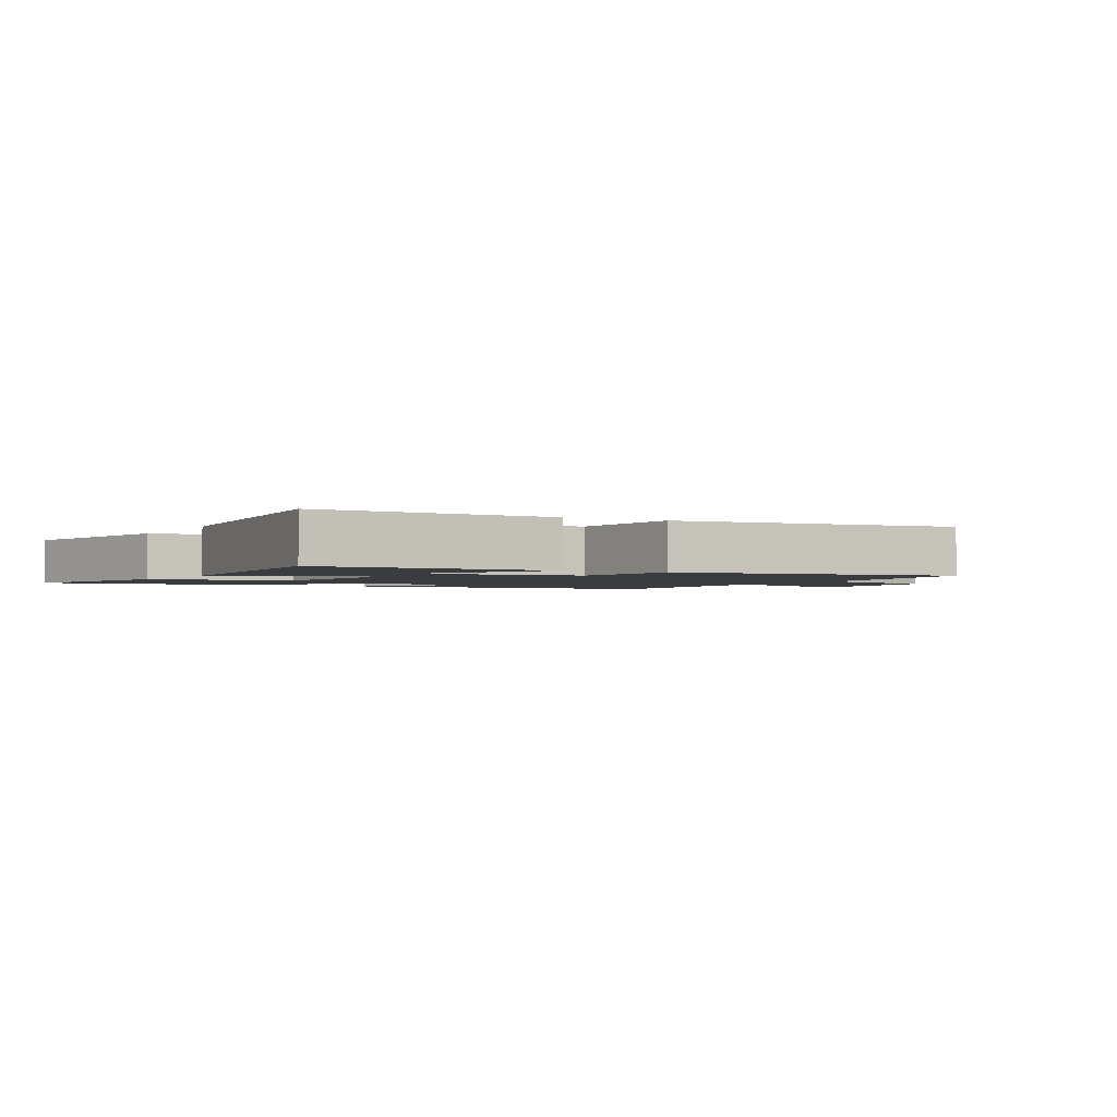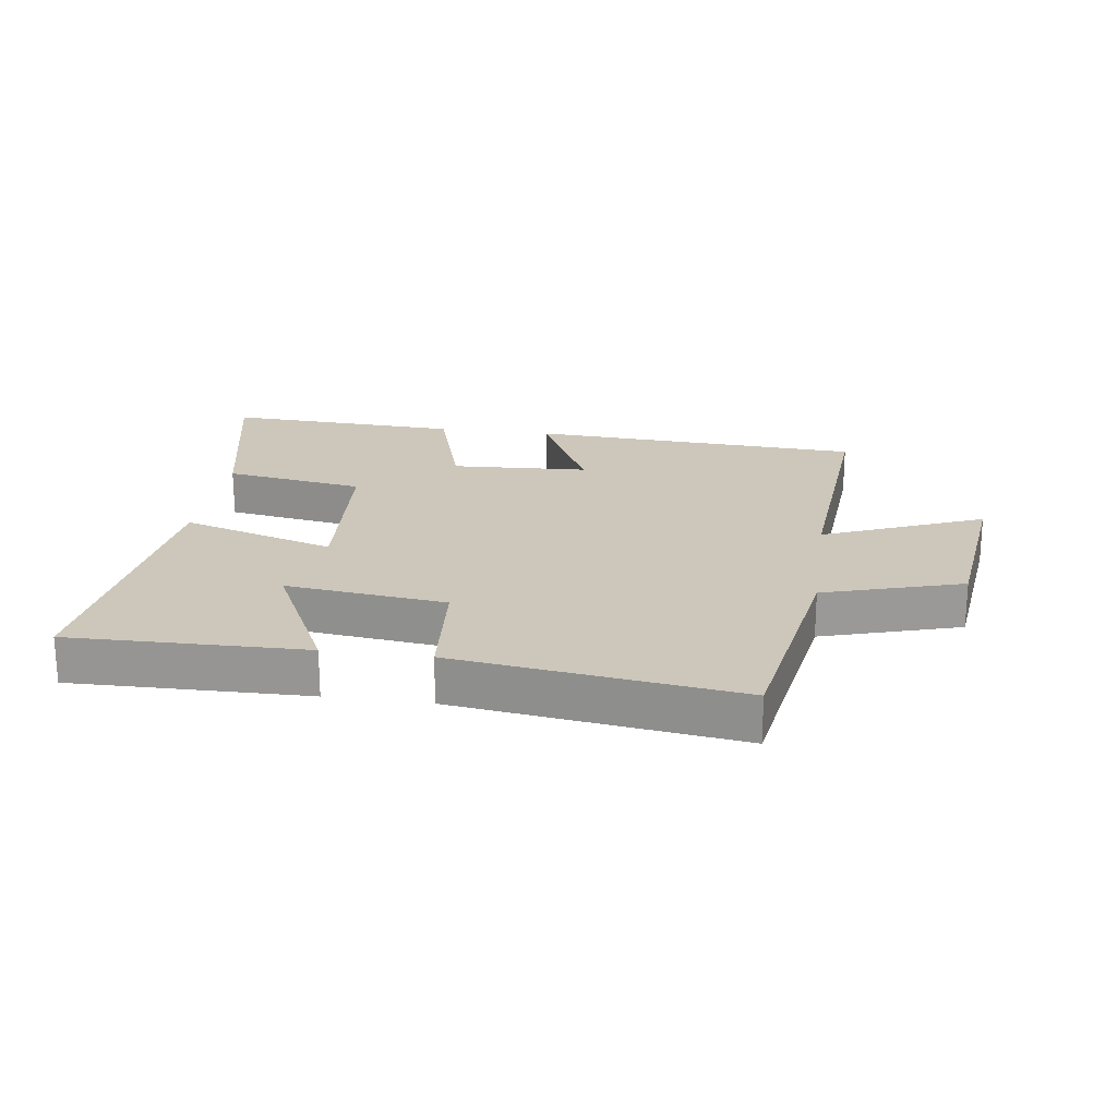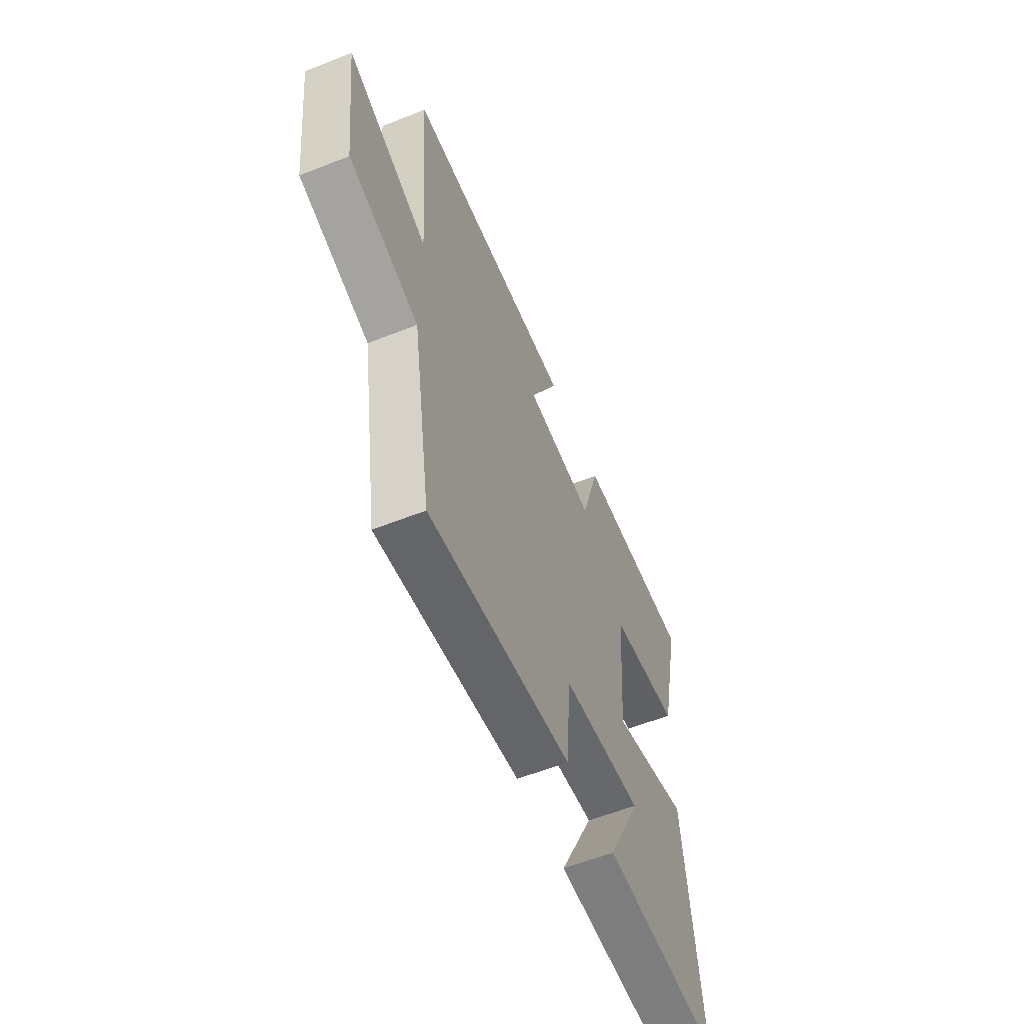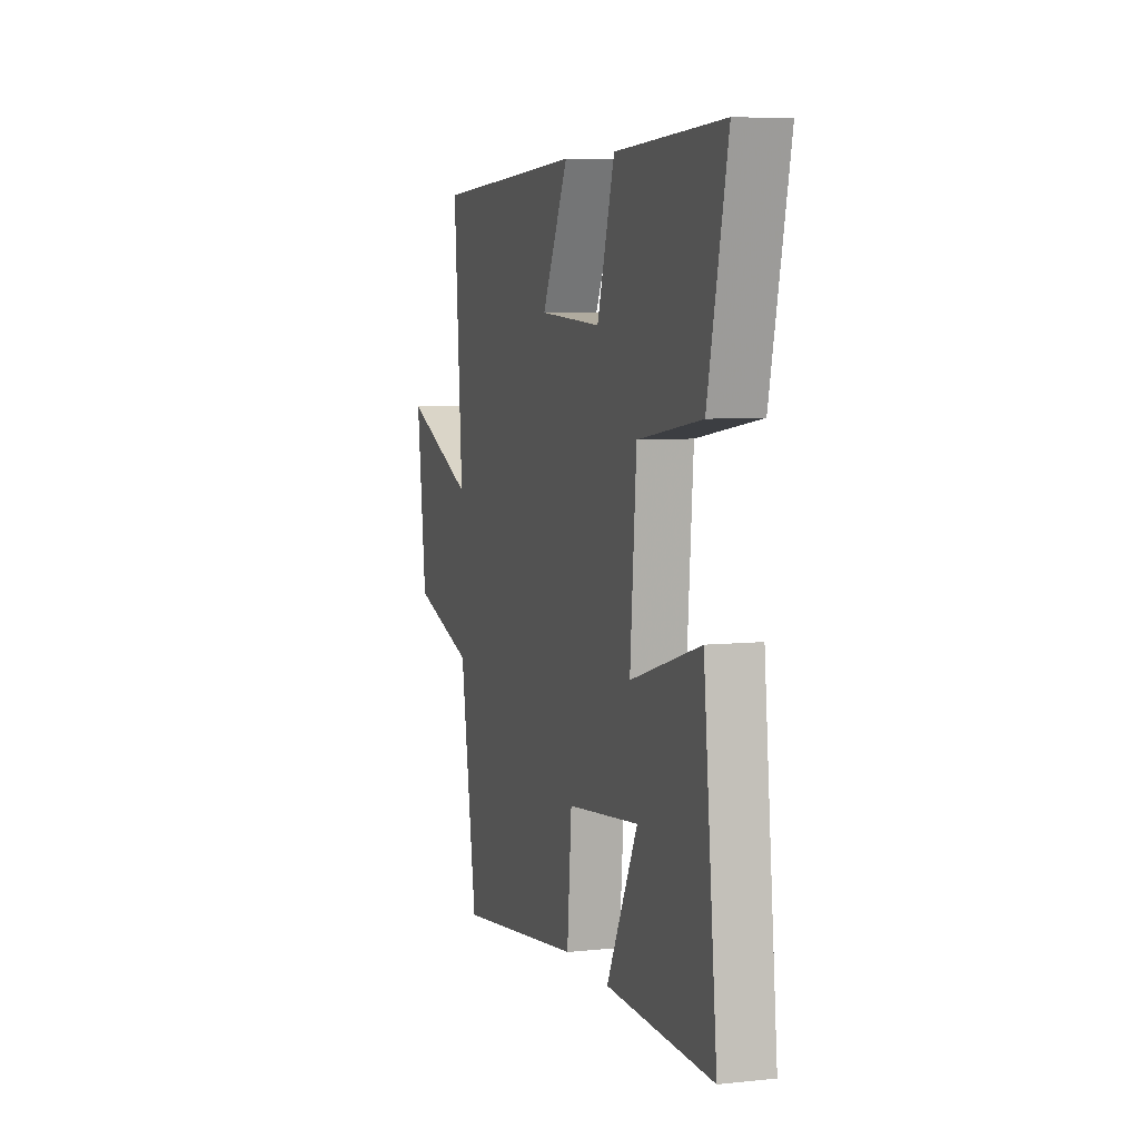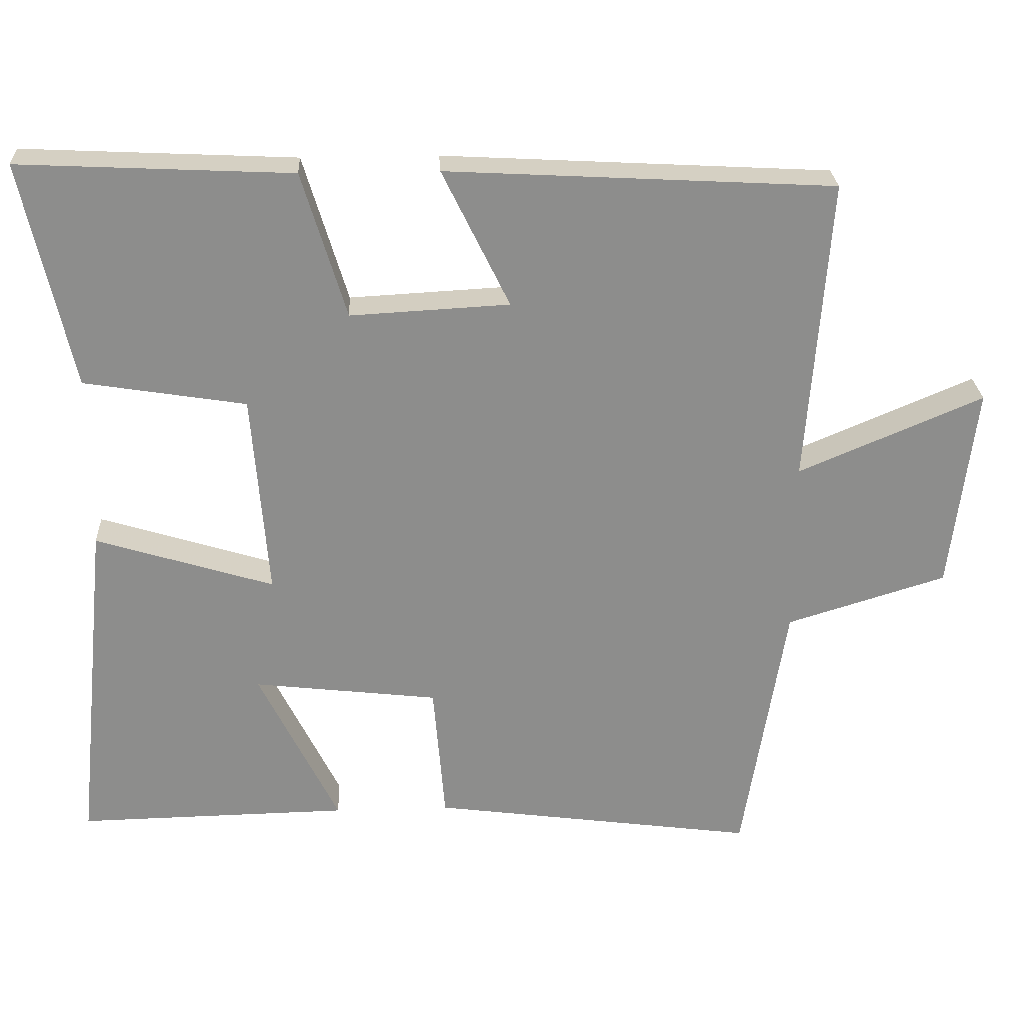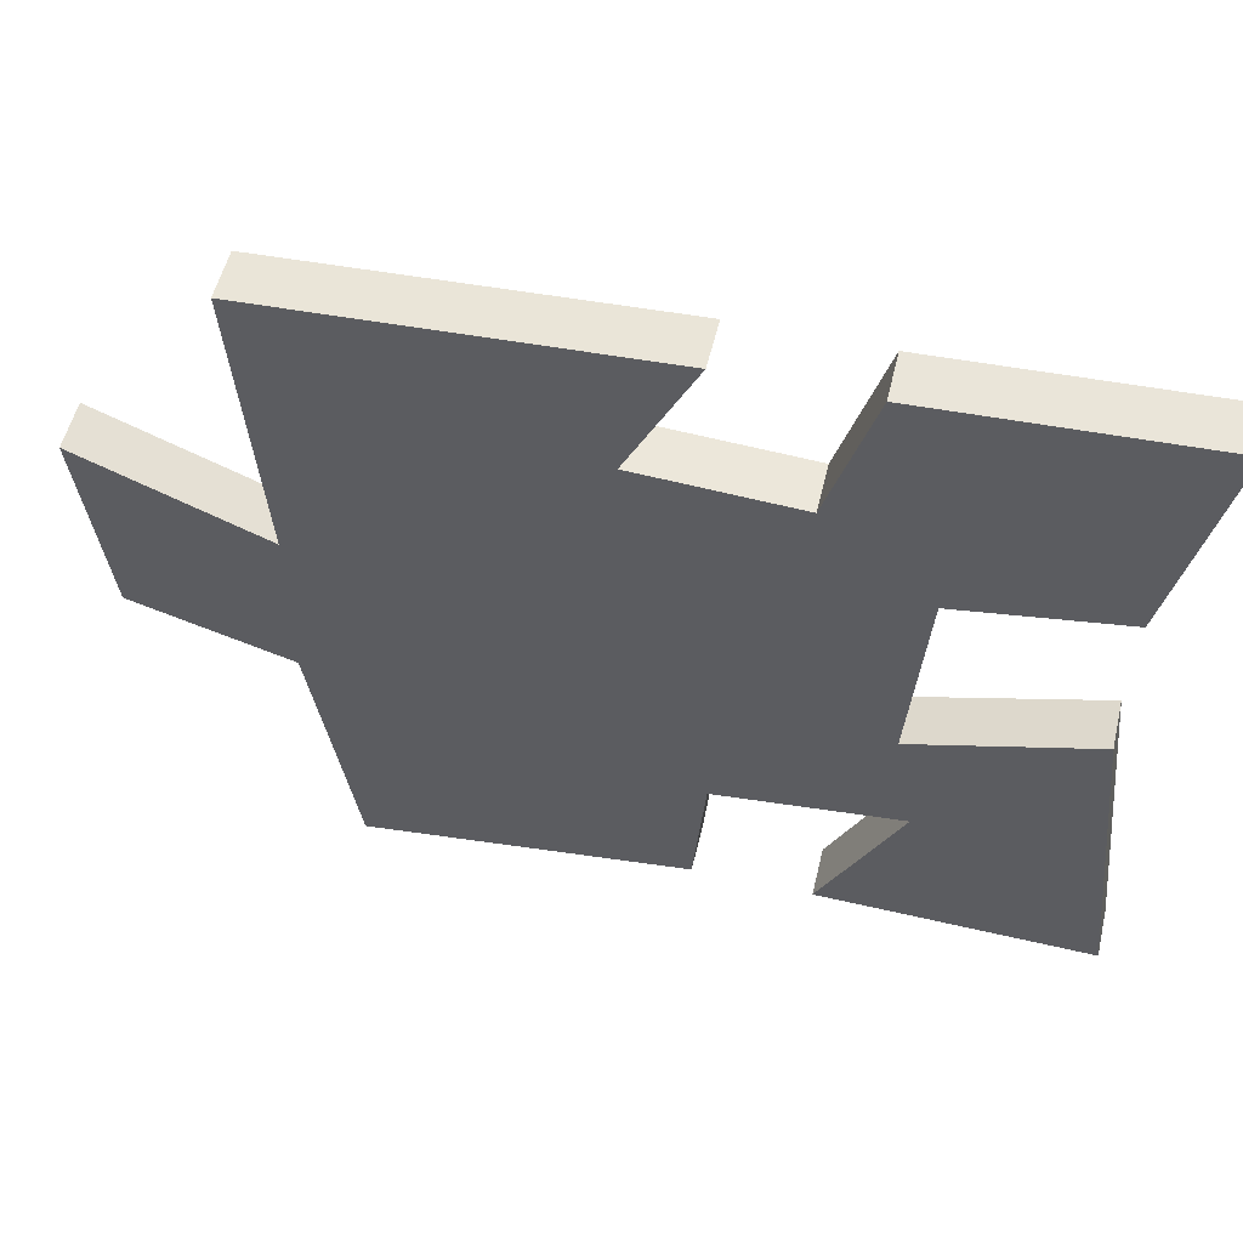
<metadata>
{"format":"obj","ext":"obj","renderer":"f3d","projection":"perspective","resolution":1024,"background":"white","views":[{"elev":-2.0,"azim":150.4,"up":"+Y"},{"elev":21.3,"azim":-171.9,"up":"+Y"},{"elev":-58.3,"azim":-67.7,"up":"+Z"},{"elev":6.6,"azim":72.6,"up":"+Z"},{"elev":25.8,"azim":177.2,"up":"+Z"},{"elev":54.3,"azim":13.4,"up":"+Z"}]}
</metadata>
<code>
v -0.441 0.07 -0.561
v -0.5 0.07 -0.194
v -0.721 0.07 -0.126
v -0.755 0.07 0.158
v -0.5 0.07 0.05
v -0.531 0.07 0.471
v 0.004 0.07 0.5
v -0.089 0.07 0.31
v 0.131 0.07 0.298
v 0.192 0.07 0.5
v 0.569 0.07 0.518
v 0.5 0.07 0.206
v 0.276 0.07 0.17
v 0.254 0.07 -0.112
v 0.5 0.07 -0.036
v 0.548 0.07 -0.507
v 0.172 0.07 -0.5
v 0.282 0.07 -0.277
v 0.026 0.07 -0.307
v 0.01 0.07 -0.5
v -0.441 0 -0.561
v -0.5 0 -0.194
v -0.721 0 -0.126
v -0.755 0 0.158
v -0.5 0 0.05
v -0.531 0 0.471
v 0.004 0 0.5
v -0.089 0 0.31
v 0.131 0 0.298
v 0.192 0 0.5
v 0.569 0 0.518
v 0.5 0 0.206
v 0.276 0 0.17
v 0.254 0 -0.112
v 0.5 0 -0.036
v 0.548 0 -0.507
v 0.172 0 -0.5
v 0.282 0 -0.277
v 0.026 0 -0.307
v 0.01 0 -0.5
f 19 20 1 2
f 18 19 2 3
f 15 16 17 18
f 14 15 18
f 14 18 3
f 13 14 3
f 11 12 13
f 10 11 13
f 9 10 13
f 8 9 13 3
f 5 6 7 8
f 5 8 3
f 3 4 5
f 22 21 40 39
f 23 22 39 38
f 38 37 36 35
f 38 35 34
f 23 38 34
f 23 34 33
f 33 32 31
f 33 31 30
f 33 30 29
f 23 33 29 28
f 28 27 26 25
f 23 28 25
f 25 24 23
f 1 21 22 2
f 2 22 23 3
f 3 23 24 4
f 4 24 25 5
f 5 25 26 6
f 6 26 27 7
f 7 27 28 8
f 8 28 29 9
f 9 29 30 10
f 10 30 31 11
f 11 31 32 12
f 12 32 33 13
f 13 33 34 14
f 14 34 35 15
f 15 35 36 16
f 16 36 37 17
f 17 37 38 18
f 18 38 39 19
f 19 39 40 20
f 20 40 21 1

</code>
